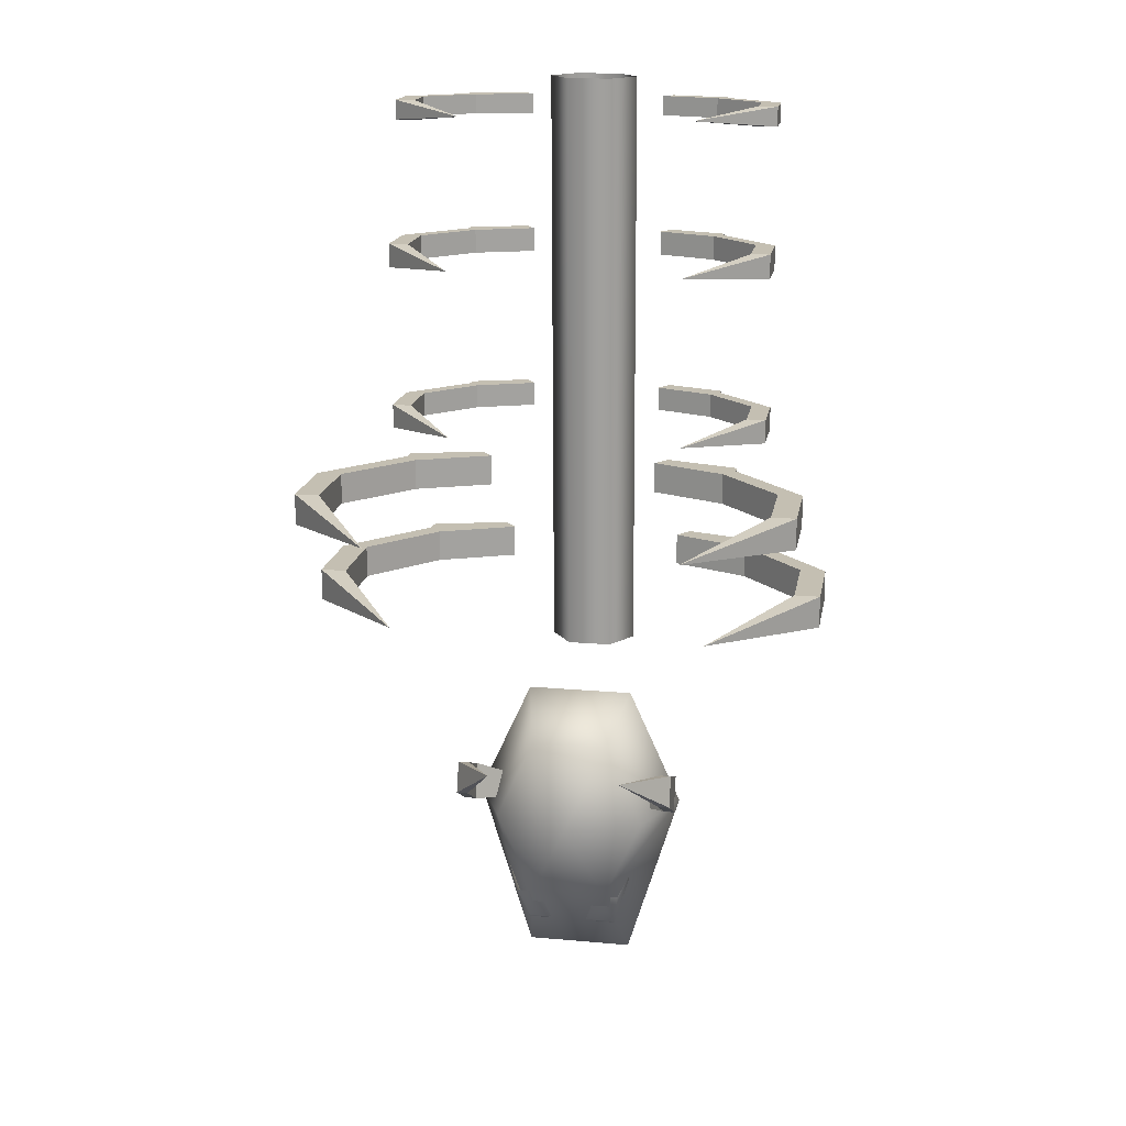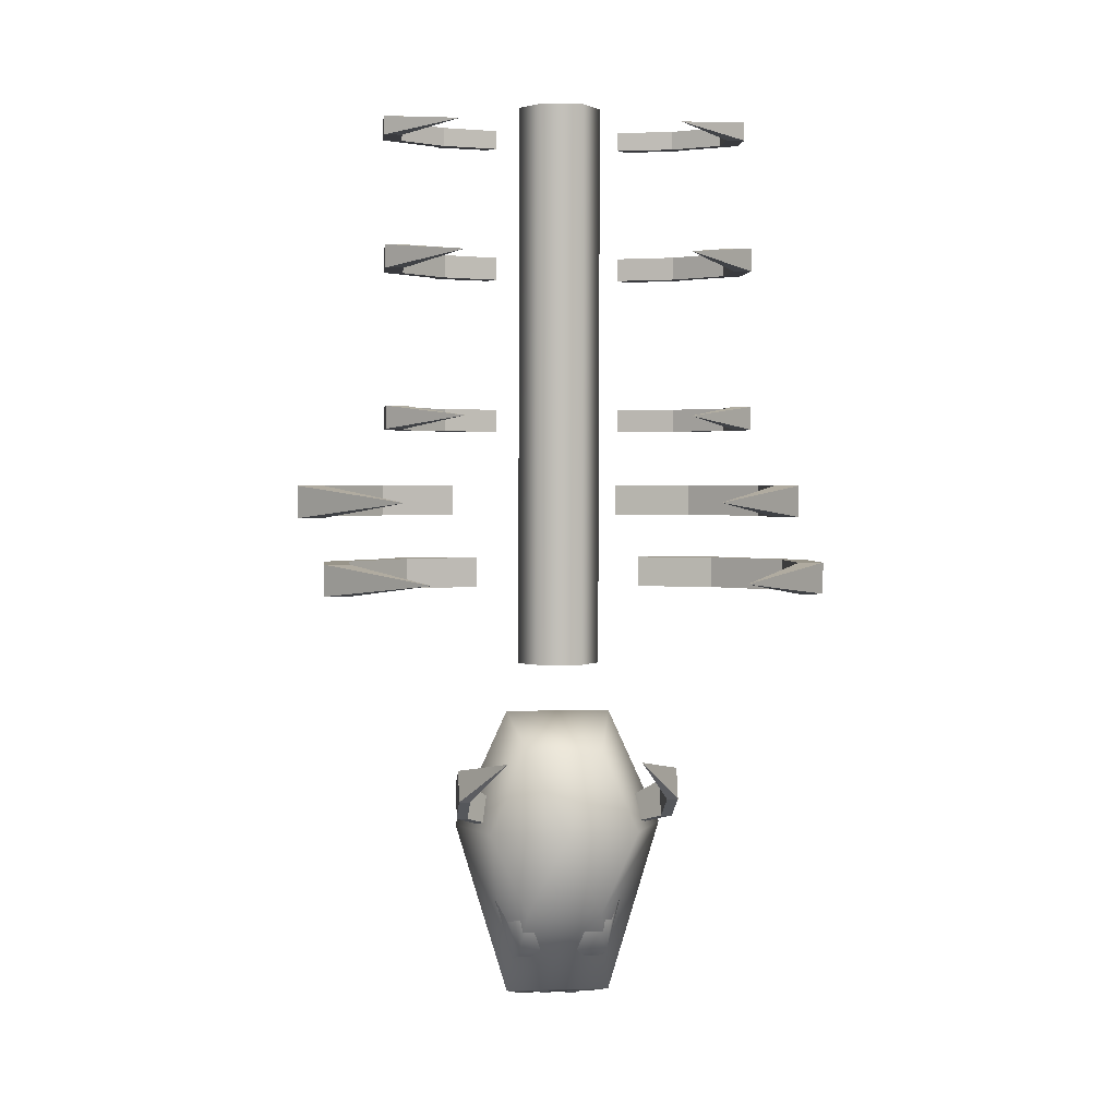
<metadata>
{"format":"obj","ext":"obj","renderer":"f3d","projection":"perspective","resolution":1024,"background":"white","views":[{"elev":17.6,"azim":-170.0,"up":"+Z"},{"elev":2.1,"azim":173.9,"up":"+Z"}]}
</metadata>
<code>
v 17 4.276 -0.2542
v 17 -2.267 -0.2542
v 19 4.276 -0.2542
v 19 -2.267 -0.2542
v 19 4.276 -2.785
v 19 -2.267 -2.785
v 17 4.276 -2.785
v 17 -2.267 -2.785
v 17 -2.267 -0.2542
v 11 -8.81 -0.2542
v 19 -2.267 -0.2542
v 13 -8.81 -0.2542
v 19 -2.267 -2.785
v 13 -8.81 -2.785
v 17 -2.267 -2.785
v 11 -8.81 -2.785
v 11 13.64 -1.52
v 17 4.276 -0.2542
v 11 13.64 -1.52
v 19 4.276 -0.2542
v 11 13.64 -1.52
v 19 4.276 -2.785
v 11 13.64 -1.52
v 17 4.276 -2.785
v 6 -10.27 -0.2542
v 7 -11.51 -0.2542
v 13 -7.267 -0.2542
v 13 -9.81 -0.2542
v 13 -7.267 -2.785
v 13 -9.81 -2.785
v 6 -10.27 -2.785
v 7 -11.51 -2.785
v -19 4.276 -0.2542
v -19 -2.267 -0.2542
v -21 4.276 -0.2542
v -21 -2.267 -0.2542
v -21 4.276 -2.785
v -21 -2.267 -2.785
v -19 4.276 -2.785
v -19 -2.267 -2.785
v -19 -2.267 -0.2542
v -13 -8.81 -0.2542
v -21 -2.267 -0.2542
v -15 -8.81 -0.2542
v -21 -2.267 -2.785
v -15 -8.81 -2.785
v -19 -2.267 -2.785
v -13 -8.81 -2.785
v -13 13.64 -1.52
v -19 4.276 -0.2542
v -13 13.64 -1.52
v -21 4.276 -0.2542
v -13 13.64 -1.52
v -21 4.276 -2.785
v -13 13.64 -1.52
v -19 4.276 -2.785
v -8 -10.27 -0.2542
v -9 -11.51 -0.2542
v -15 -7.267 -0.2542
v -15 -9.81 -0.2542
v -15 -7.267 -2.785
v -15 -9.81 -2.785
v -8 -10.27 -2.785
v -9 -11.51 -2.785
v 12.5 -0.5778 12.42
v 12.5 -4.961 12.42
v 14 -0.5778 12.42
v 14 -4.961 12.42
v 14 -0.5777 10.54
v 14 -4.961 10.54
v 12.5 -0.5777 10.54
v 12.5 -4.961 10.54
v 12.5 -4.961 12.42
v 8 -9.344 12.42
v 14 -4.961 12.42
v 9.5 -9.344 12.42
v 14 -4.961 10.54
v 9.5 -9.344 10.54
v 12.5 -4.961 10.54
v 8 -9.344 10.54
v 8 5.696 11.48
v 12.5 -0.5778 12.42
v 8 5.696 11.48
v 14 -0.5778 12.42
v 8 5.696 11.48
v 14 -0.5777 10.54
v 8 5.696 11.48
v 12.5 -0.5777 10.54
v 4.25 -10.32 12.42
v 5 -11.51 12.42
v 9.5 -8.311 12.42
v 9.5 -10.01 12.42
v 9.5 -8.311 10.54
v 9.5 -10.01 10.54
v 4.25 -10.32 10.54
v 5 -11.51 10.54
v -14.5 -0.5778 12.42
v -14.5 -4.961 12.42
v -16 -0.5778 12.42
v -16 -4.961 12.42
v -16 -0.5777 10.54
v -16 -4.961 10.54
v -14.5 -0.5777 10.54
v -14.5 -4.961 10.54
v -14.5 -4.961 12.42
v -10 -9.344 12.42
v -16 -4.961 12.42
v -11.5 -9.344 12.42
v -16 -4.961 10.54
v -11.5 -9.344 10.54
v -14.5 -4.961 10.54
v -10 -9.344 10.54
v -10 5.696 11.48
v -14.5 -0.5778 12.42
v -10 5.696 11.48
v -16 -0.5778 12.42
v -10 5.696 11.48
v -16 -0.5777 10.54
v -10 5.696 11.48
v -14.5 -0.5777 10.54
v -6.25 -10.32 12.42
v -7 -11.51 12.42
v -11.5 -8.311 12.42
v -11.5 -10.01 12.42
v -11.5 -8.311 10.54
v -11.5 -10.01 10.54
v -6.25 -10.32 10.54
v -7 -11.51 10.54
v 12.5 -0.5778 25.42
v 12.5 -4.961 25.42
v 14 -0.5778 25.42
v 14 -4.961 25.42
v 14 -0.5777 23.54
v 14 -4.961 23.54
v 12.5 -0.5777 23.54
v 12.5 -4.961 23.54
v 12.5 -4.961 25.42
v 8 -9.344 25.42
v 14 -4.961 25.42
v 9.5 -9.344 25.42
v 14 -4.961 23.54
v 9.5 -9.344 23.54
v 12.5 -4.961 23.54
v 8 -9.344 23.54
v 8 5.696 24.48
v 12.5 -0.5778 25.42
v 8 5.696 24.48
v 14 -0.5778 25.42
v 8 5.696 24.48
v 14 -0.5777 23.54
v 8 5.696 24.48
v 12.5 -0.5777 23.54
v 4.25 -10.32 25.42
v 5 -11.51 25.42
v 9.5 -8.311 25.42
v 9.5 -10.01 25.42
v 9.5 -8.311 23.54
v 9.5 -10.01 23.54
v 4.25 -10.32 23.54
v 5 -11.51 23.54
v -14.5 -0.5778 25.42
v -14.5 -4.961 25.42
v -16 -0.5778 25.42
v -16 -4.961 25.42
v -16 -0.5777 23.54
v -16 -4.961 23.54
v -14.5 -0.5777 23.54
v -14.5 -4.961 23.54
v -14.5 -4.961 25.42
v -10 -9.344 25.42
v -16 -4.961 25.42
v -11.5 -9.344 25.42
v -16 -4.961 23.54
v -11.5 -9.344 23.54
v -14.5 -4.961 23.54
v -10 -9.344 23.54
v -10 5.696 24.48
v -14.5 -0.5778 25.42
v -10 5.696 24.48
v -16 -0.5778 25.42
v -10 5.696 24.48
v -16 -0.5777 23.54
v -10 5.696 24.48
v -14.5 -0.5777 23.54
v -6.25 -10.32 25.42
v -7 -11.51 25.42
v -11.5 -8.311 25.42
v -11.5 -10.01 25.42
v -11.5 -8.311 23.54
v -11.5 -10.01 23.54
v -6.25 -10.32 23.54
v -7 -11.51 23.54
v 2.449 -8.5 37.91
v 2.449 -9.5 -9.34
v 0.7247 -6.079 37.91
v 0.7247 -7.079 -9.34
v -2.725 -6.079 37.91
v -2.725 -7.079 -9.34
v -4.449 -8.5 37.91
v -4.449 -9.5 -9.34
v -2.725 -10.9 37.91
v -2.725 -11.9 -9.34
v 0.7247 -10.9 37.91
v 0.7247 -11.9 -9.34
v -1 -9.5 -9.34
v 12.5 -3.73 36.24
v 12.5 -6.774 36.24
v 14 -3.73 36.24
v 14 -6.774 36.24
v 14 -3.73 34.72
v 14 -6.774 34.72
v 12.5 -3.73 34.72
v 12.5 -6.774 34.72
v 12.5 -6.774 36.24
v 8 -9.818 36.24
v 14 -6.774 36.24
v 9.5 -9.818 36.24
v 14 -6.774 34.72
v 9.5 -9.818 34.72
v 12.5 -6.774 34.72
v 8 -9.818 34.72
v 8 0.6267 35.48
v 12.5 -3.73 36.24
v 8 0.6267 35.48
v 14 -3.73 36.24
v 8 0.6267 35.48
v 14 -3.73 34.72
v 8 0.6267 35.48
v 12.5 -3.73 34.72
v 4.25 -10.5 36.24
v 5 -11.32 36.24
v 9.5 -9.1 36.24
v 9.5 -10.28 36.24
v 9.5 -9.1 34.72
v 9.5 -10.28 34.72
v 4.25 -10.5 34.72
v 5 -11.32 34.72
v -14.5 -3.73 36.24
v -14.5 -6.774 36.24
v -16 -3.73 36.24
v -16 -6.774 36.24
v -16 -3.73 34.72
v -16 -6.774 34.72
v -14.5 -3.73 34.72
v -14.5 -6.774 34.72
v -14.5 -6.774 36.24
v -10 -9.818 36.24
v -16 -6.774 36.24
v -11.5 -9.818 36.24
v -16 -6.774 34.72
v -11.5 -9.818 34.72
v -14.5 -6.774 34.72
v -10 -9.818 34.72
v -10 0.6267 35.48
v -14.5 -3.73 36.24
v -10 0.6267 35.48
v -16 -3.73 36.24
v -10 0.6267 35.48
v -16 -3.73 34.72
v -10 0.6267 35.48
v -14.5 -3.73 34.72
v -6.25 -10.5 36.24
v -7 -11.32 36.24
v -11.5 -9.1 36.24
v -11.5 -10.28 36.24
v -11.5 -9.1 34.72
v -11.5 -10.28 34.72
v -6.25 -10.5 34.72
v -7 -11.32 34.72
v 5.072 -2.541 -28.36
v 4.133 -0.7931 -29.88
v 2.255 -0.7931 -29.88
v 1.315 -1.558 -32.52
v 2.255 -3.364 -33.59
v 3.516 -3.364 -33.59
v 3.194 -1.558 -32.52
v -1.714 -1.558 -32.52
v -2.654 -0.7931 -29.88
v -4.532 -0.7931 -29.88
v -5.471 -2.541 -28.28
v -3.915 -3.364 -33.59
v -2.654 -3.364 -33.59
v -4.21 -1.558 -32.52
v 1.086 -7.809 -37.34
v 0.7424 -7.414 -37.31
v 0.05446 -7.414 -37.31
v -0.2895 -8.017 -37.63
v 0.05446 -8.672 -37.8
v 0.5164 -8.672 -37.8
v 0.3984 -8.017 -37.63
v -1.399 -8.017 -37.63
v -1.743 -7.414 -37.31
v -2.431 -7.414 -37.31
v -2.775 -7.9 -37.58
v -2.205 -8.672 -37.8
v -1.743 -8.672 -37.8
v -2.313 -8.017 -37.63
v -0.508 2.543 -22.55
v -0.508 -13.64 -22.55
v 5.599 -11.27 -22.55
v 2.546 -11.27 -15.82
v -3.562 -11.27 -15.82
v -6.615 -11.27 -22.55
v -3.562 -9.537 -37.91
v 2.546 -9.537 -37.91
v 8.129 -5.549 -22.55
v 3.811 -5.549 -13.04
v -4.827 -5.549 -13.04
v -9.145 -5.549 -22.55
v -4.827 -5.549 -36.77
v 3.811 -5.549 -36.77
v 5.599 0.1731 -22.55
v 2.546 0.1731 -15.82
v -3.562 0.1731 -15.82
v -6.615 0.1731 -22.55
v -3.562 0.1731 -29.28
v 2.546 0.1731 -29.28
v 7.464 2.49 -16.95
v 7.464 -0.8565 -18.4
v 8.35 2.49 -16.95
v 8.35 -0.8565 -18.4
v 8.35 3.286 -19.38
v 8.35 0.06037 -21.21
v 7.464 3.286 -19.38
v 7.464 0.06037 -21.21
v 7.464 -0.8565 -18.4
v 4.807 -3.99 -20.51
v 8.35 -0.8565 -18.4
v 5.693 -3.99 -20.51
v 8.35 0.06037 -21.21
v 5.693 -3.379 -22.39
v 7.464 0.06037 -21.21
v 4.807 -3.379 -22.39
v 4.807 7.592 -15.81
v 7.464 2.49 -16.95
v 4.807 7.592 -15.81
v 8.35 2.49 -16.95
v 4.807 7.592 -15.81
v 8.35 3.286 -19.38
v 4.807 7.592 -15.81
v 7.464 3.286 -19.38
v -8.48 2.49 -16.95
v -8.48 -0.8565 -18.4
v -9.366 2.49 -16.95
v -9.366 -0.8565 -18.4
v -9.366 3.286 -19.38
v -9.366 0.06037 -21.21
v -8.48 3.286 -19.38
v -8.48 0.06037 -21.21
v -8.48 -0.8565 -18.4
v -5.823 -3.99 -20.51
v -9.366 -0.8565 -18.4
v -6.709 -3.99 -20.51
v -9.366 0.06037 -21.21
v -6.709 -3.379 -22.39
v -8.48 0.06037 -21.21
v -5.823 -3.379 -22.39
v -5.823 7.592 -15.81
v -8.48 2.49 -16.95
v -5.823 7.592 -15.81
v -9.366 2.49 -16.95
v -5.823 7.592 -15.81
v -9.366 3.286 -19.38
v -5.823 7.592 -15.81
v -8.48 3.286 -19.38
v 19 4.276 5.946
v 19 -2.267 5.946
v 21 4.276 5.946
v 21 -2.267 5.946
v 21 4.276 3.415
v 21 -2.267 3.415
v 19 4.276 3.415
v 19 -2.267 3.415
v 19 -2.267 5.946
v 13 -8.81 5.946
v 21 -2.267 5.946
v 15 -8.81 5.946
v 21 -2.267 3.415
v 15 -8.81 3.415
v 19 -2.267 3.415
v 13 -8.81 3.415
v 13 13.64 4.68
v 19 4.276 5.946
v 13 13.64 4.68
v 21 4.276 5.946
v 13 13.64 4.68
v 21 4.276 3.415
v 13 13.64 4.68
v 19 4.276 3.415
v 8 -10.27 5.946
v 9 -11.51 5.946
v 15 -7.267 5.946
v 15 -9.81 5.946
v 15 -7.267 3.415
v 15 -9.81 3.415
v 8 -10.27 3.415
v 9 -11.51 3.415
v -17 4.276 5.946
v -17 -2.267 5.946
v -19 4.276 5.946
v -19 -2.267 5.946
v -19 4.276 3.415
v -19 -2.267 3.415
v -17 4.276 3.415
v -17 -2.267 3.415
v -17 -2.267 5.946
v -11 -8.81 5.946
v -19 -2.267 5.946
v -13 -8.81 5.946
v -19 -2.267 3.415
v -13 -8.81 3.415
v -17 -2.267 3.415
v -11 -8.81 3.415
v -11 13.64 4.68
v -17 4.276 5.946
v -11 13.64 4.68
v -19 4.276 5.946
v -11 13.64 4.68
v -19 4.276 3.415
v -11 13.64 4.68
v -17 4.276 3.415
v -6 -10.27 5.946
v -7 -11.51 5.946
v -13 -7.267 5.946
v -13 -9.81 5.946
v -13 -7.267 3.415
v -13 -9.81 3.415
v -6 -10.27 3.415
v -7 -11.51 3.415
g Regroup19
f 1 2 3
f 2 4 3
f 3 4 5
f 4 6 5
f 5 6 7
f 6 8 7
f 7 8 1
f 8 2 1
f 7 1 5
f 1 3 5
f 2 8 4
f 8 6 4
f 9 10 11
f 10 12 11
f 11 12 13
f 12 14 13
f 13 14 15
f 14 16 15
f 15 16 9
f 16 10 9
f 15 9 13
f 9 11 13
f 10 16 12
f 16 14 12
f 17 18 19
f 18 20 19
f 19 20 21
f 20 22 21
f 21 22 23
f 22 24 23
f 23 24 17
f 24 18 17
f 23 17 21
f 17 19 21
f 18 24 20
f 24 22 20
f 25 26 27
f 26 28 27
f 27 28 29
f 28 30 29
f 29 30 31
f 30 32 31
f 31 32 25
f 32 26 25
f 31 25 29
f 25 27 29
f 26 32 28
f 32 30 28
f 35 34 33
f 35 36 34
f 37 36 35
f 37 38 36
f 39 38 37
f 39 40 38
f 33 40 39
f 33 34 40
f 37 33 39
f 37 35 33
f 36 40 34
f 36 38 40
f 43 42 41
f 43 44 42
f 45 44 43
f 45 46 44
f 47 46 45
f 47 48 46
f 41 48 47
f 41 42 48
f 45 41 47
f 45 43 41
f 44 48 42
f 44 46 48
f 51 50 49
f 51 52 50
f 53 52 51
f 53 54 52
f 55 54 53
f 55 56 54
f 49 56 55
f 49 50 56
f 53 49 55
f 53 51 49
f 52 56 50
f 52 54 56
f 59 58 57
f 59 60 58
f 61 60 59
f 61 62 60
f 63 62 61
f 63 64 62
f 57 64 63
f 57 58 64
f 61 57 63
f 61 59 57
f 60 64 58
f 60 62 64
f 65 66 67
f 66 68 67
f 67 68 69
f 68 70 69
f 69 70 71
f 70 72 71
f 71 72 65
f 72 66 65
f 71 65 69
f 65 67 69
f 66 72 68
f 72 70 68
f 73 74 75
f 74 76 75
f 75 76 77
f 76 78 77
f 77 78 79
f 78 80 79
f 79 80 73
f 80 74 73
f 79 73 77
f 73 75 77
f 74 80 76
f 80 78 76
f 81 82 83
f 82 84 83
f 83 84 85
f 84 86 85
f 85 86 87
f 86 88 87
f 87 88 81
f 88 82 81
f 87 81 85
f 81 83 85
f 82 88 84
f 88 86 84
f 89 90 91
f 90 92 91
f 91 92 93
f 92 94 93
f 93 94 95
f 94 96 95
f 95 96 89
f 96 90 89
f 95 89 93
f 89 91 93
f 90 96 92
f 96 94 92
f 99 98 97
f 99 100 98
f 101 100 99
f 101 102 100
f 103 102 101
f 103 104 102
f 97 104 103
f 97 98 104
f 101 97 103
f 101 99 97
f 100 104 98
f 100 102 104
f 107 106 105
f 107 108 106
f 109 108 107
f 109 110 108
f 111 110 109
f 111 112 110
f 105 112 111
f 105 106 112
f 109 105 111
f 109 107 105
f 108 112 106
f 108 110 112
f 115 114 113
f 115 116 114
f 117 116 115
f 117 118 116
f 119 118 117
f 119 120 118
f 113 120 119
f 113 114 120
f 117 113 119
f 117 115 113
f 116 120 114
f 116 118 120
f 123 122 121
f 123 124 122
f 125 124 123
f 125 126 124
f 127 126 125
f 127 128 126
f 121 128 127
f 121 122 128
f 125 121 127
f 125 123 121
f 124 128 122
f 124 126 128
f 129 130 131
f 130 132 131
f 131 132 133
f 132 134 133
f 133 134 135
f 134 136 135
f 135 136 129
f 136 130 129
f 135 129 133
f 129 131 133
f 130 136 132
f 136 134 132
f 137 138 139
f 138 140 139
f 139 140 141
f 140 142 141
f 141 142 143
f 142 144 143
f 143 144 137
f 144 138 137
f 143 137 141
f 137 139 141
f 138 144 140
f 144 142 140
f 145 146 147
f 146 148 147
f 147 148 149
f 148 150 149
f 149 150 151
f 150 152 151
f 151 152 145
f 152 146 145
f 151 145 149
f 145 147 149
f 146 152 148
f 152 150 148
f 153 154 155
f 154 156 155
f 155 156 157
f 156 158 157
f 157 158 159
f 158 160 159
f 159 160 153
f 160 154 153
f 159 153 157
f 153 155 157
f 154 160 156
f 160 158 156
f 163 162 161
f 163 164 162
f 165 164 163
f 165 166 164
f 167 166 165
f 167 168 166
f 161 168 167
f 161 162 168
f 165 161 167
f 165 163 161
f 164 168 162
f 164 166 168
f 171 170 169
f 171 172 170
f 173 172 171
f 173 174 172
f 175 174 173
f 175 176 174
f 169 176 175
f 169 170 176
f 173 169 175
f 173 171 169
f 172 176 170
f 172 174 176
f 179 178 177
f 179 180 178
f 181 180 179
f 181 182 180
f 183 182 181
f 183 184 182
f 177 184 183
f 177 178 184
f 181 177 183
f 181 179 177
f 180 184 178
f 180 182 184
f 187 186 185
f 187 188 186
f 189 188 187
f 189 190 188
f 191 190 189
f 191 192 190
f 185 192 191
f 185 186 192
f 189 185 191
f 189 187 185
f 188 192 186
f 188 190 192
f 194 205 196
f 193 194 195
f 194 196 195
f 196 205 198
f 195 196 198
f 195 198 197
f 198 205 200
f 197 198 199
f 198 200 199
f 200 205 202
f 199 200 202
f 199 202 201
f 202 205 204
f 201 202 203
f 202 204 203
f 204 205 194
f 203 204 194
f 203 194 193
f 206 207 208
f 207 209 208
f 208 209 210
f 209 211 210
f 210 211 212
f 211 213 212
f 212 213 206
f 213 207 206
f 212 206 210
f 206 208 210
f 207 213 209
f 213 211 209
f 214 215 216
f 215 217 216
f 216 217 218
f 217 219 218
f 218 219 220
f 219 221 220
f 220 221 214
f 221 215 214
f 220 214 218
f 214 216 218
f 215 221 217
f 221 219 217
f 222 223 224
f 223 225 224
f 224 225 226
f 225 227 226
f 226 227 228
f 227 229 228
f 228 229 222
f 229 223 222
f 228 222 226
f 222 224 226
f 223 229 225
f 229 227 225
f 230 231 232
f 231 233 232
f 232 233 234
f 233 235 234
f 234 235 236
f 235 237 236
f 236 237 230
f 237 231 230
f 236 230 234
f 230 232 234
f 231 237 233
f 237 235 233
f 240 239 238
f 240 241 239
f 242 241 240
f 242 243 241
f 244 243 242
f 244 245 243
f 238 245 244
f 238 239 245
f 242 238 244
f 242 240 238
f 241 245 239
f 241 243 245
f 248 247 246
f 248 249 247
f 250 249 248
f 250 251 249
f 252 251 250
f 252 253 251
f 246 253 252
f 246 247 253
f 250 246 252
f 250 248 246
f 249 253 247
f 249 251 253
f 256 255 254
f 256 257 255
f 258 257 256
f 258 259 257
f 260 259 258
f 260 261 259
f 254 261 260
f 254 255 261
f 258 254 260
f 258 256 254
f 257 261 255
f 257 259 261
f 264 263 262
f 264 265 263
f 266 265 264
f 266 267 265
f 268 267 266
f 268 269 267
f 262 269 268
f 262 263 269
f 266 262 268
f 266 264 262
f 265 269 263
f 265 267 269
f 270 276 271
f 271 276 272
f 272 276 273
f 273 276 274
f 274 276 275
f 275 276 270
f 277 283 278
f 278 283 279
f 279 283 280
f 280 283 281
f 281 283 282
f 282 283 277
f 284 290 285
f 285 290 286
f 286 290 287
f 287 290 288
f 288 290 289
f 289 290 284
f 291 297 292
f 292 297 293
f 293 297 294
f 294 297 295
f 295 297 296
f 296 297 291
f 299 300 301
f 298 313 312
f 299 301 302
f 298 314 313
f 299 302 303
f 298 315 314
f 299 303 304
f 298 316 315
f 299 304 305
f 298 317 316
f 299 305 300
f 298 312 317
f 300 306 307
f 300 307 301
f 301 307 302
f 307 308 302
f 302 308 309
f 302 309 303
f 303 309 304
f 309 310 304
f 304 310 311
f 304 311 305
f 305 311 300
f 311 306 300
f 306 312 307
f 312 313 307
f 307 313 314
f 307 314 308
f 308 314 309
f 314 315 309
f 309 315 316
f 309 316 310
f 310 316 311
f 316 317 311
f 311 317 312
f 311 312 306
f 318 319 320
f 319 321 320
f 320 321 322
f 321 323 322
f 322 323 324
f 323 325 324
f 324 325 318
f 325 319 318
f 324 318 322
f 318 320 322
f 319 325 321
f 325 323 321
f 326 327 328
f 327 329 328
f 328 329 330
f 329 331 330
f 330 331 332
f 331 333 332
f 332 333 326
f 333 327 326
f 332 326 330
f 326 328 330
f 327 333 329
f 333 331 329
f 334 335 336
f 335 337 336
f 336 337 338
f 337 339 338
f 338 339 340
f 339 341 340
f 340 341 334
f 341 335 334
f 340 334 338
f 334 336 338
f 335 341 337
f 341 339 337
f 344 343 342
f 344 345 343
f 346 345 344
f 346 347 345
f 348 347 346
f 348 349 347
f 342 349 348
f 342 343 349
f 346 342 348
f 346 344 342
f 345 349 343
f 345 347 349
f 352 351 350
f 352 353 351
f 354 353 352
f 354 355 353
f 356 355 354
f 356 357 355
f 350 357 356
f 350 351 357
f 354 350 356
f 354 352 350
f 353 357 351
f 353 355 357
f 360 359 358
f 360 361 359
f 362 361 360
f 362 363 361
f 364 363 362
f 364 365 363
f 358 365 364
f 358 359 365
f 362 358 364
f 362 360 358
f 361 365 359
f 361 363 365
g Duplicate53
f 366 367 368
f 367 369 368
f 368 369 370
f 369 371 370
f 370 371 372
f 371 373 372
f 372 373 366
f 373 367 366
f 372 366 370
f 366 368 370
f 367 373 369
f 373 371 369
f 374 375 376
f 375 377 376
f 376 377 378
f 377 379 378
f 378 379 380
f 379 381 380
f 380 381 374
f 381 375 374
f 380 374 378
f 374 376 378
f 375 381 377
f 381 379 377
f 382 383 384
f 383 385 384
f 384 385 386
f 385 387 386
f 386 387 388
f 387 389 388
f 388 389 382
f 389 383 382
f 388 382 386
f 382 384 386
f 383 389 385
f 389 387 385
f 390 391 392
f 391 393 392
f 392 393 394
f 393 395 394
f 394 395 396
f 395 397 396
f 396 397 390
f 397 391 390
f 396 390 394
f 390 392 394
f 391 397 393
f 397 395 393
f 400 399 398
f 400 401 399
f 402 401 400
f 402 403 401
f 404 403 402
f 404 405 403
f 398 405 404
f 398 399 405
f 402 398 404
f 402 400 398
f 401 405 399
f 401 403 405
f 408 407 406
f 408 409 407
f 410 409 408
f 410 411 409
f 412 411 410
f 412 413 411
f 406 413 412
f 406 407 413
f 410 406 412
f 410 408 406
f 409 413 407
f 409 411 413
f 416 415 414
f 416 417 415
f 418 417 416
f 418 419 417
f 420 419 418
f 420 421 419
f 414 421 420
f 414 415 421
f 418 414 420
f 418 416 414
f 417 421 415
f 417 419 421
f 424 423 422
f 424 425 423
f 426 425 424
f 426 427 425
f 428 427 426
f 428 429 427
f 422 429 428
f 422 423 429
f 426 422 428
f 426 424 422
f 425 429 423
f 425 427 429

</code>
